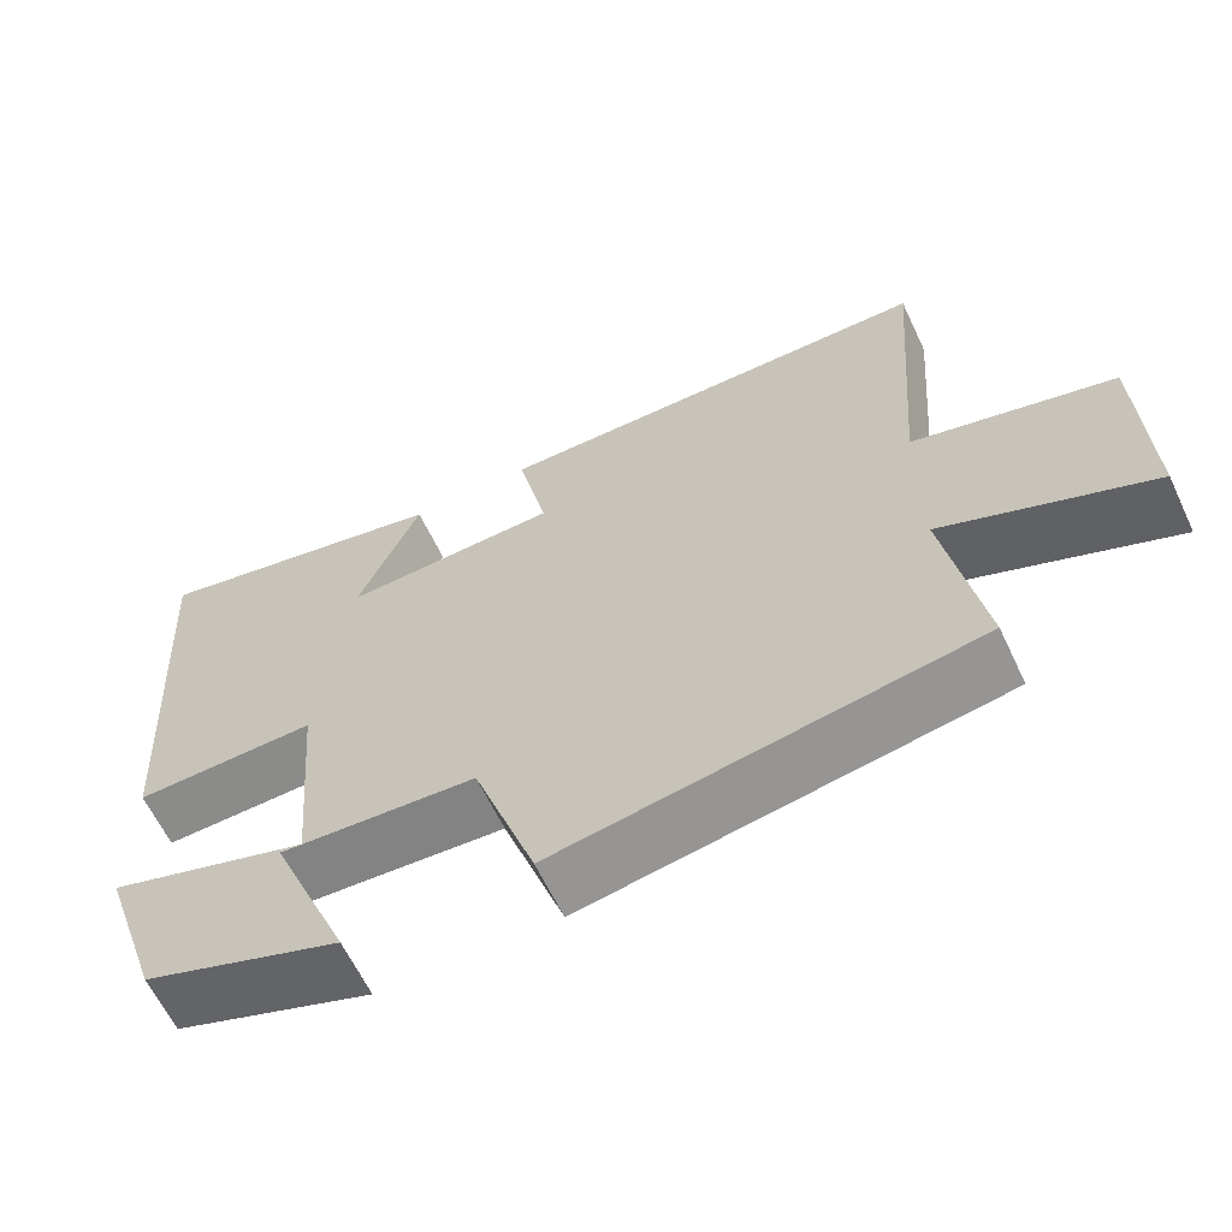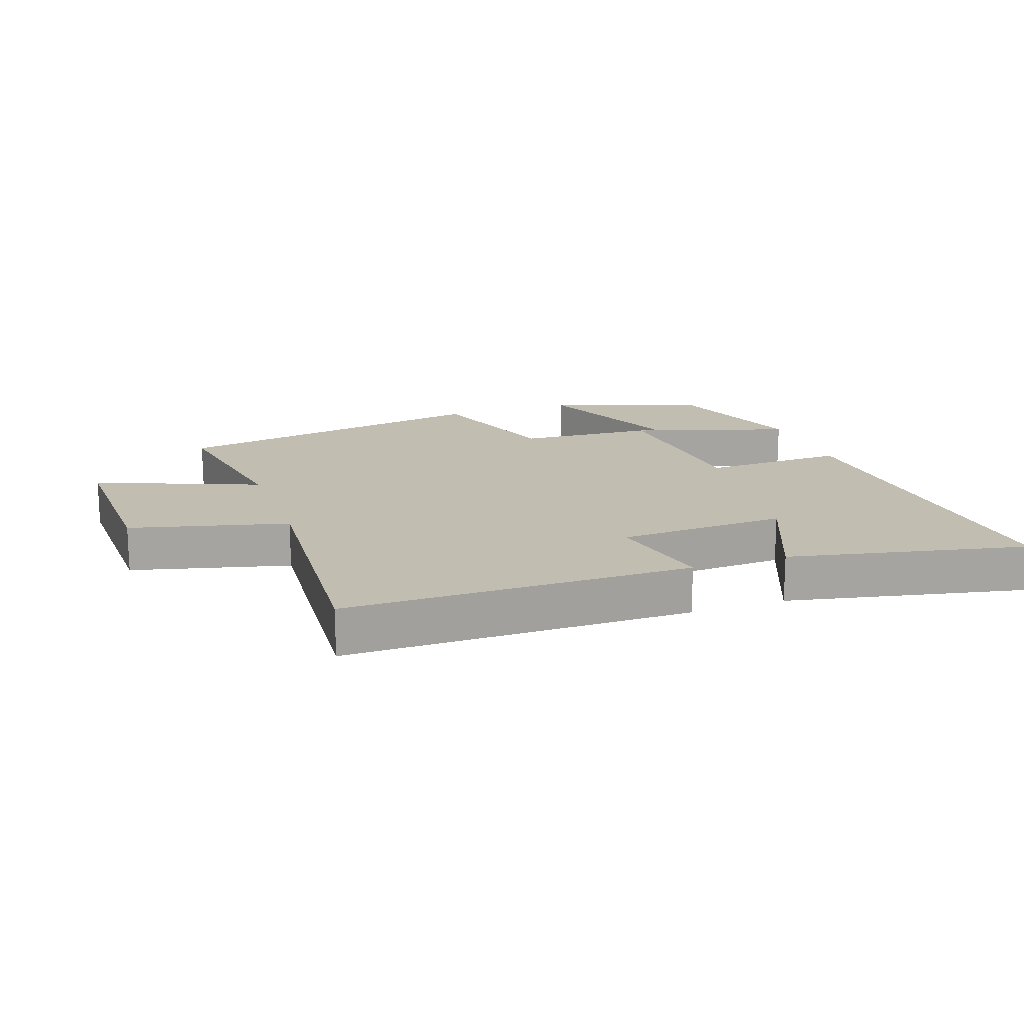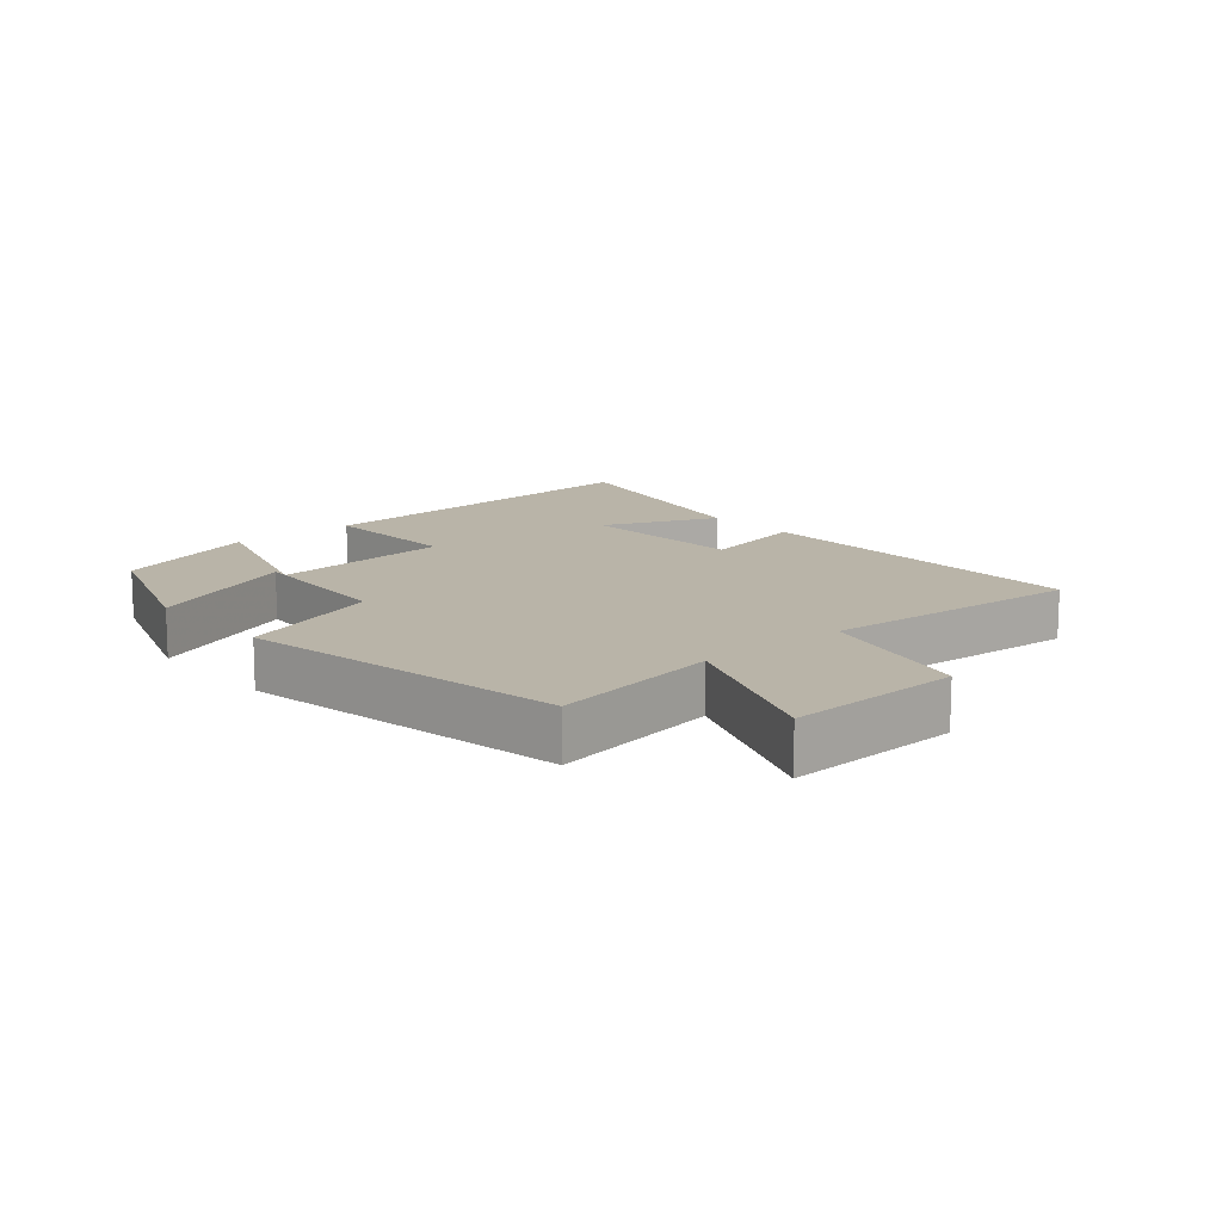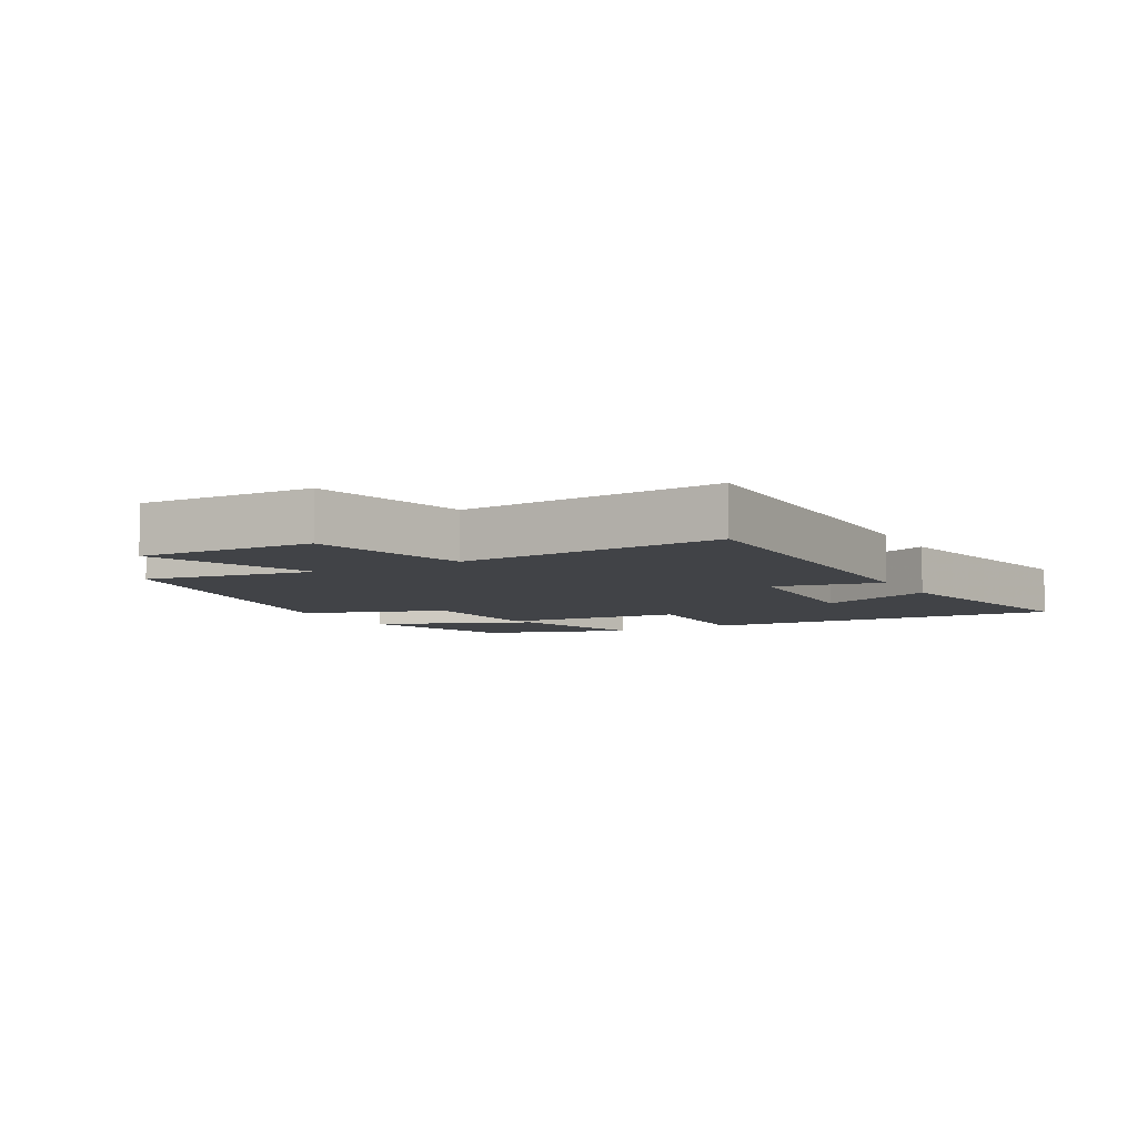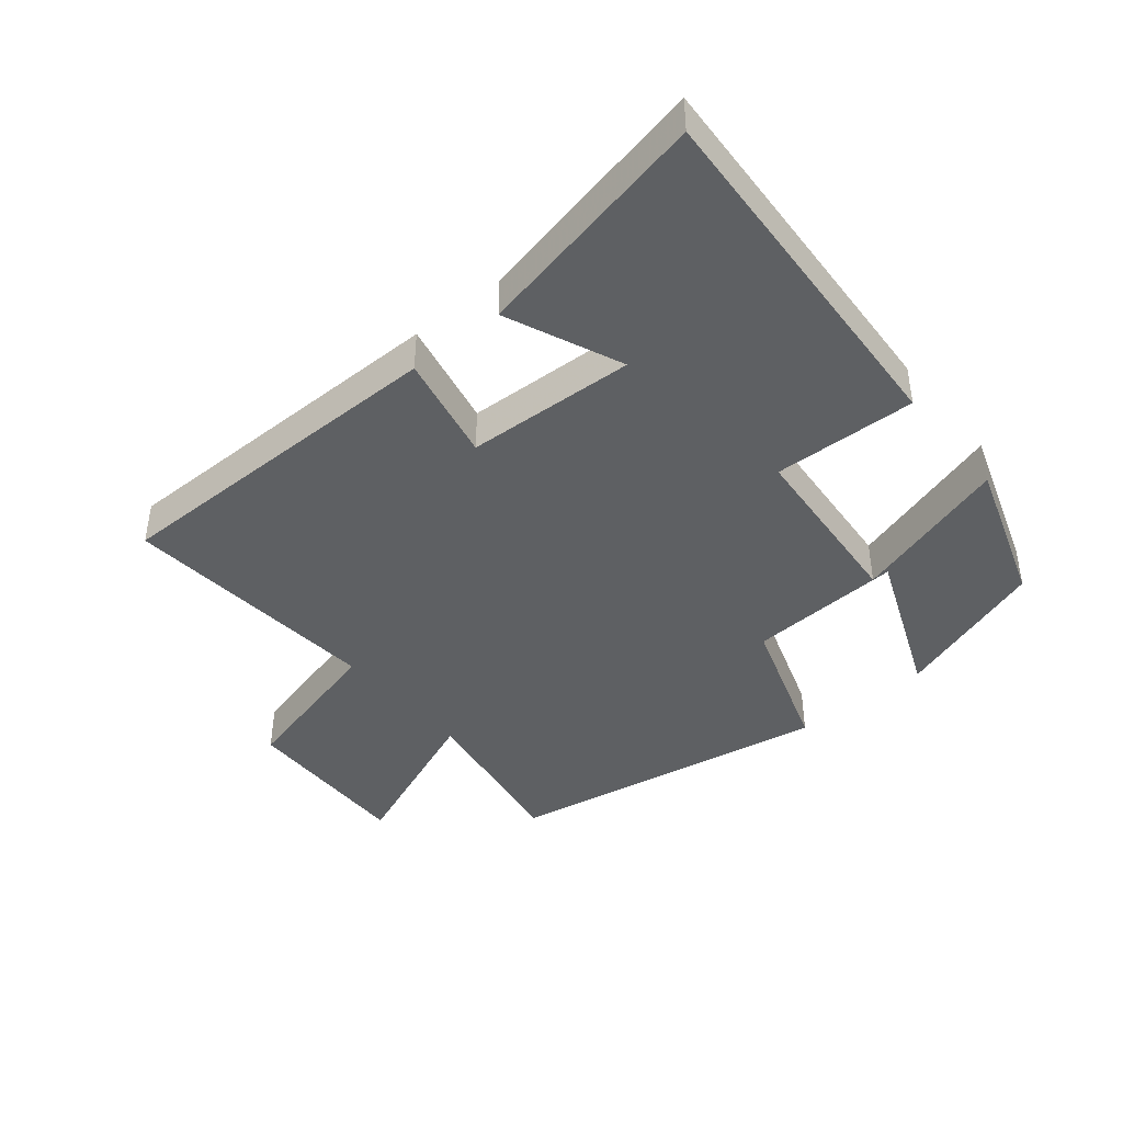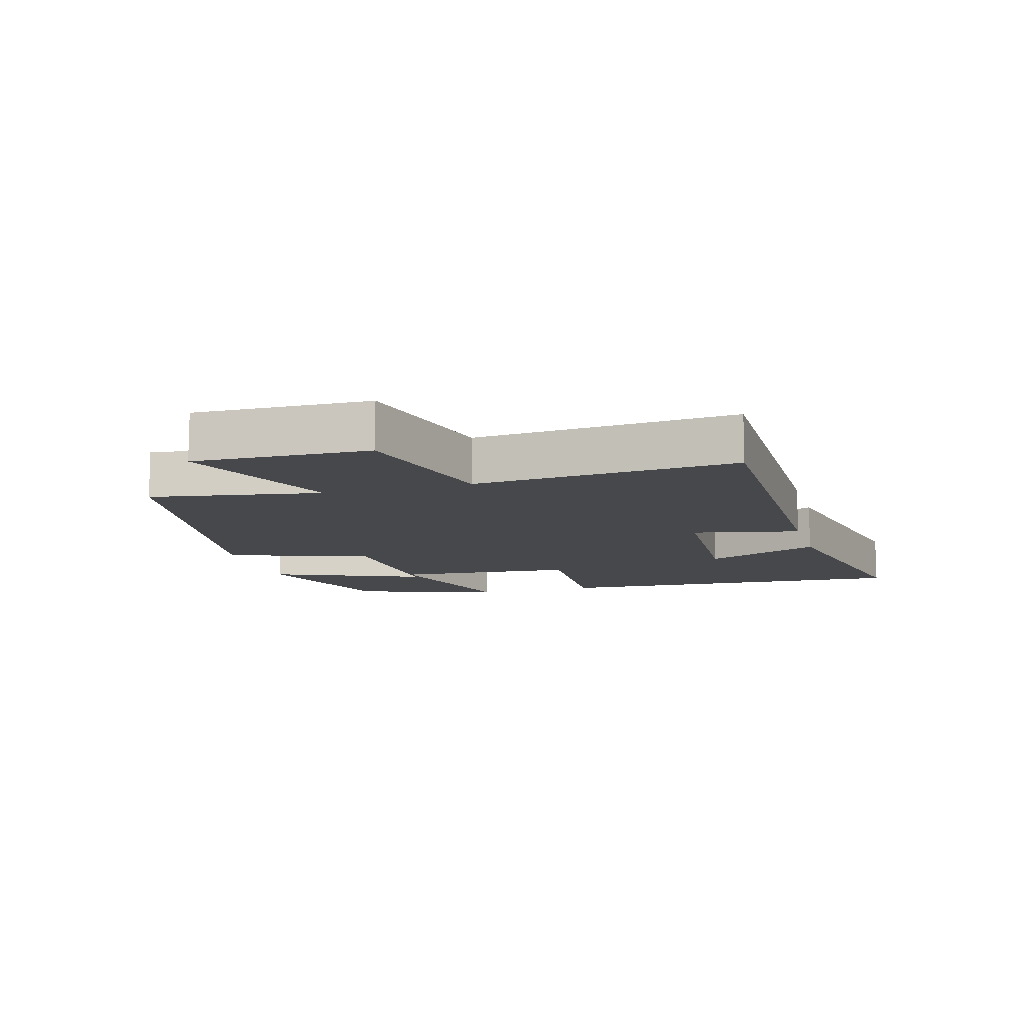
<metadata>
{"format":"obj","ext":"obj","renderer":"f3d","projection":"perspective","resolution":1024,"background":"white","views":[{"elev":-62.8,"azim":-154.6,"up":"+Z"},{"elev":17.0,"azim":-19.4,"up":"+Y"},{"elev":13.2,"azim":-130.8,"up":"+Y"},{"elev":-6.9,"azim":-61.0,"up":"+Y"},{"elev":-42.1,"azim":39.6,"up":"+Y"},{"elev":-11.2,"azim":-74.0,"up":"+Y"}]}
</metadata>
<code>
v 0.535 0.07 0.578
v 0.5 0.07 0.011
v 0.277 0.07 0.018
v 0.253 0.07 -0.264
v 0.5 0.07 -0.187
v 0.423 0.07 -0.416
v 0.182 0.07 -0.5
v 0.28 0.07 -0.263
v 0.04 0.07 -0.277
v -0.036 0.07 -0.5
v -0.545 0.07 -0.411
v -0.5 0.07 -0.145
v -0.754 0.07 -0.247
v -0.746 0.07 0.027
v -0.5 0.07 0.089
v -0.532 0.07 0.499
v 0.011 0.07 0.5
v -0.025 0.07 0.332
v 0.239 0.07 0.32
v 0.163 0.07 0.5
v 0.535 0 0.578
v 0.5 0 0.011
v 0.277 0 0.018
v 0.253 0 -0.264
v 0.5 0 -0.187
v 0.423 0 -0.416
v 0.182 0 -0.5
v 0.28 0 -0.263
v 0.04 0 -0.277
v -0.036 0 -0.5
v -0.545 0 -0.411
v -0.5 0 -0.145
v -0.754 0 -0.247
v -0.746 0 0.027
v -0.5 0 0.089
v -0.532 0 0.499
v 0.011 0 0.5
v -0.025 0 0.332
v 0.239 0 0.32
v 0.163 0 0.5
f 19 20 1 2
f 18 19 2 3
f 15 16 17 18
f 15 18 3 4
f 12 13 14 15
f 12 15 4
f 9 10 11 12
f 9 12 4
f 8 9 4
f 5 6 7 8
f 4 5 8
f 22 21 40 39
f 23 22 39 38
f 38 37 36 35
f 24 23 38 35
f 35 34 33 32
f 24 35 32
f 32 31 30 29
f 24 32 29
f 24 29 28
f 28 27 26 25
f 28 25 24
f 1 21 22 2
f 2 22 23 3
f 3 23 24 4
f 4 24 25 5
f 5 25 26 6
f 6 26 27 7
f 7 27 28 8
f 8 28 29 9
f 9 29 30 10
f 10 30 31 11
f 11 31 32 12
f 12 32 33 13
f 13 33 34 14
f 14 34 35 15
f 15 35 36 16
f 16 36 37 17
f 17 37 38 18
f 18 38 39 19
f 19 39 40 20
f 20 40 21 1

</code>
